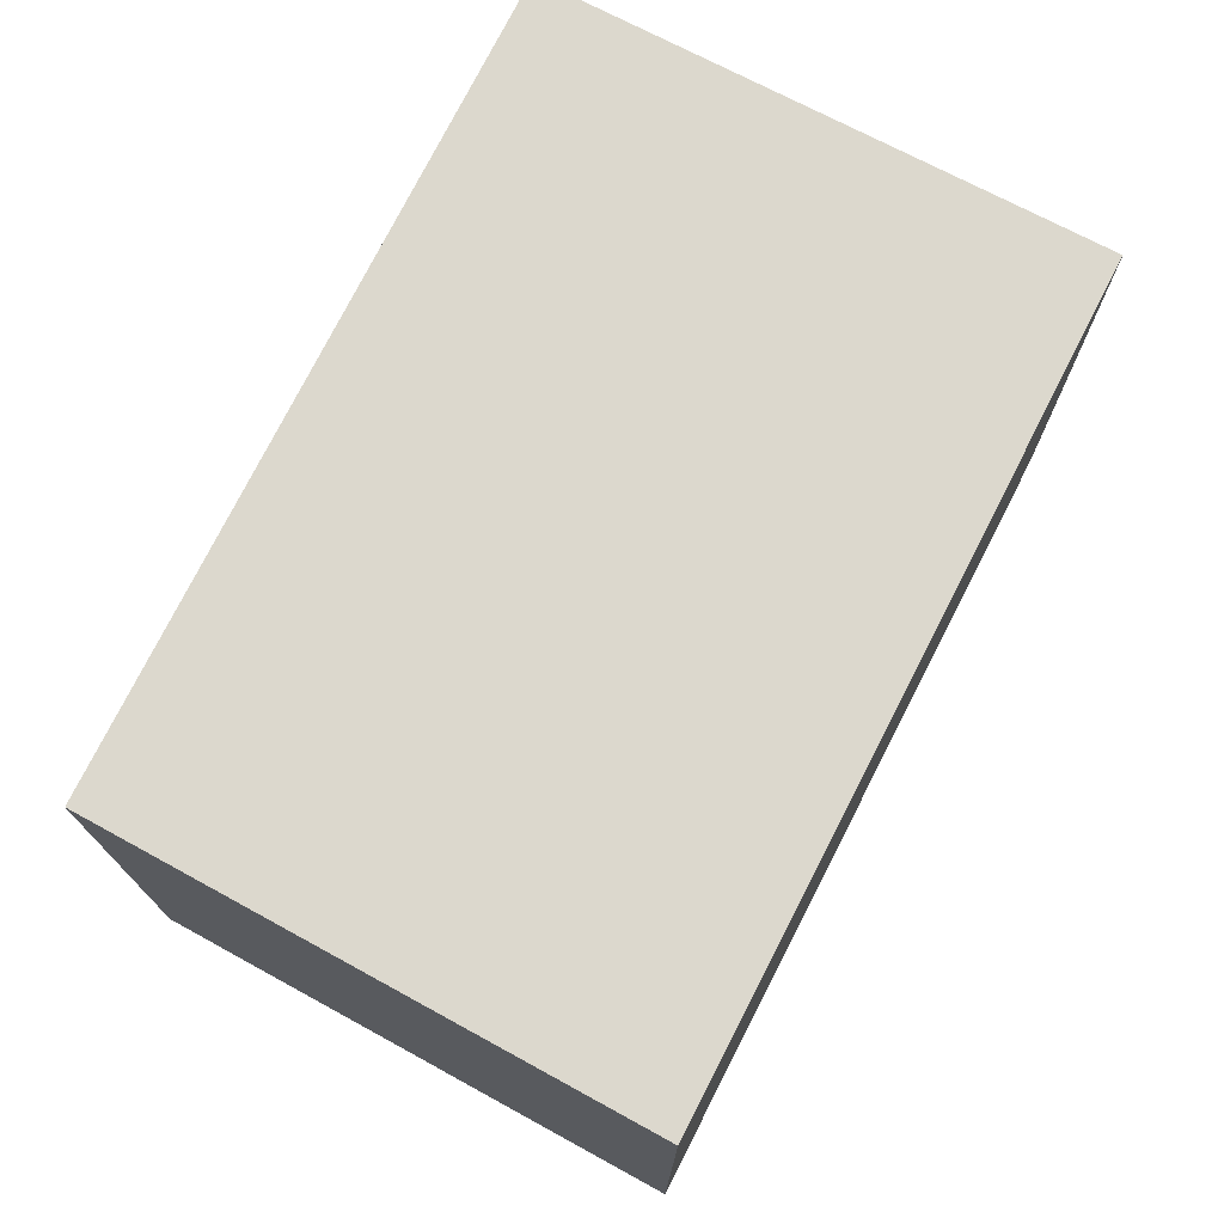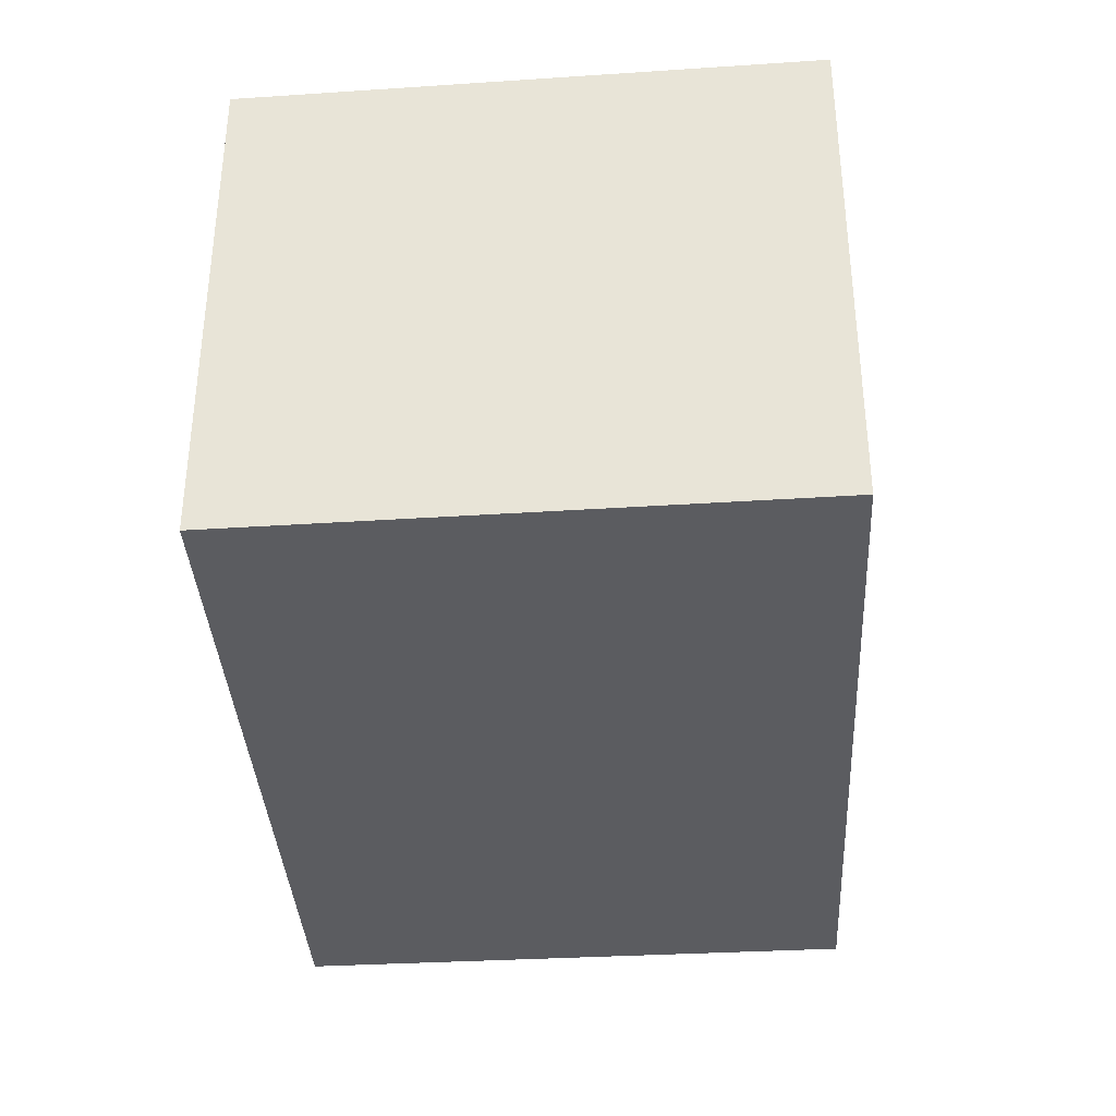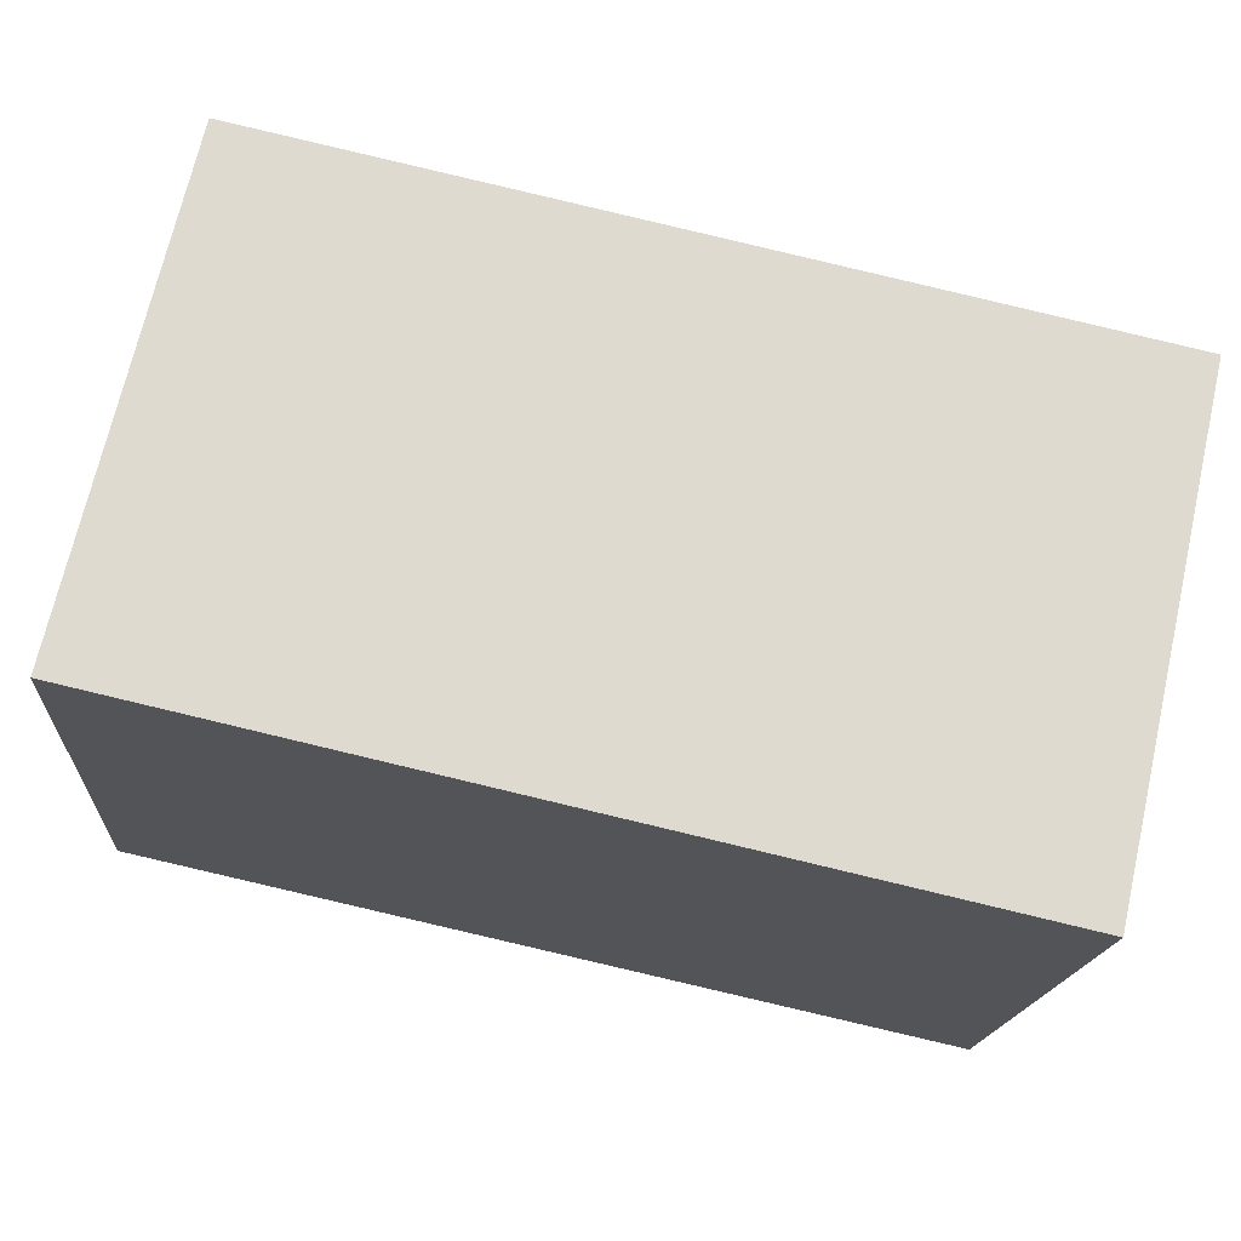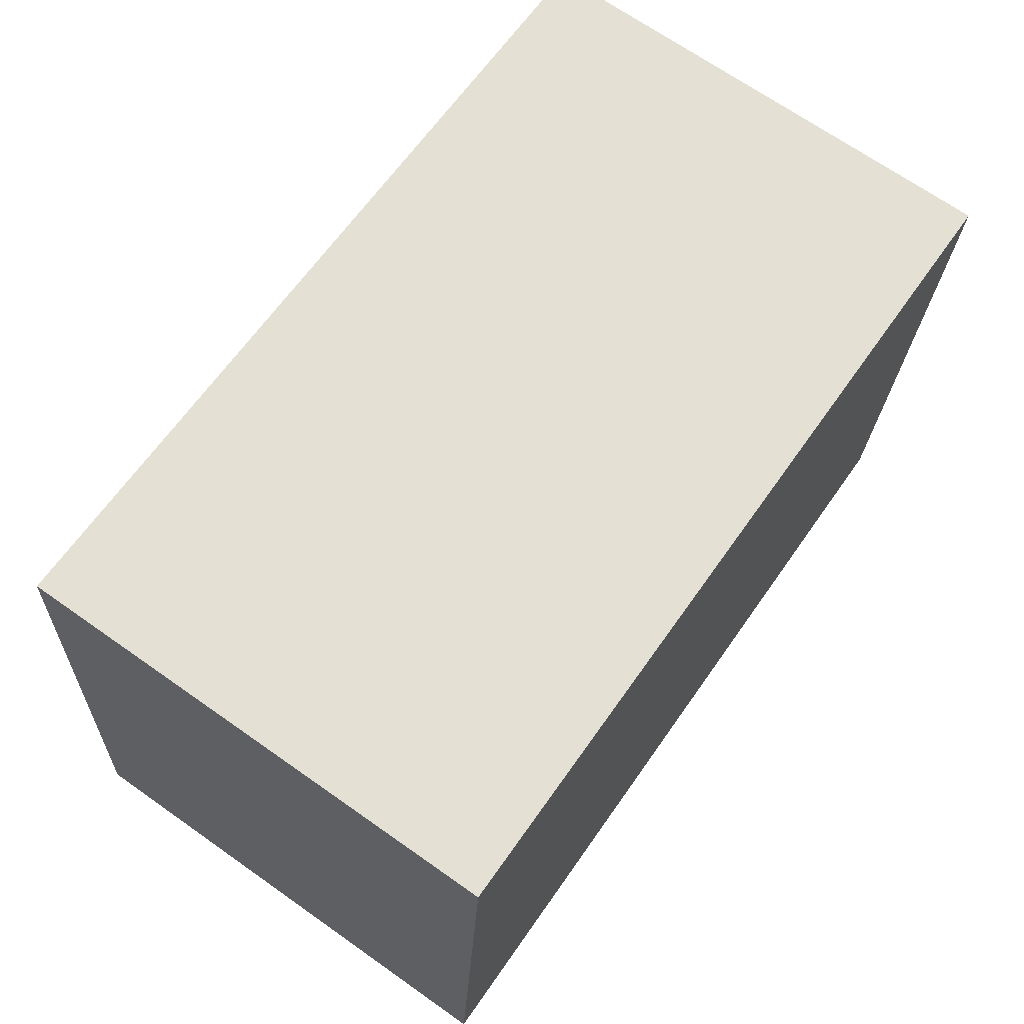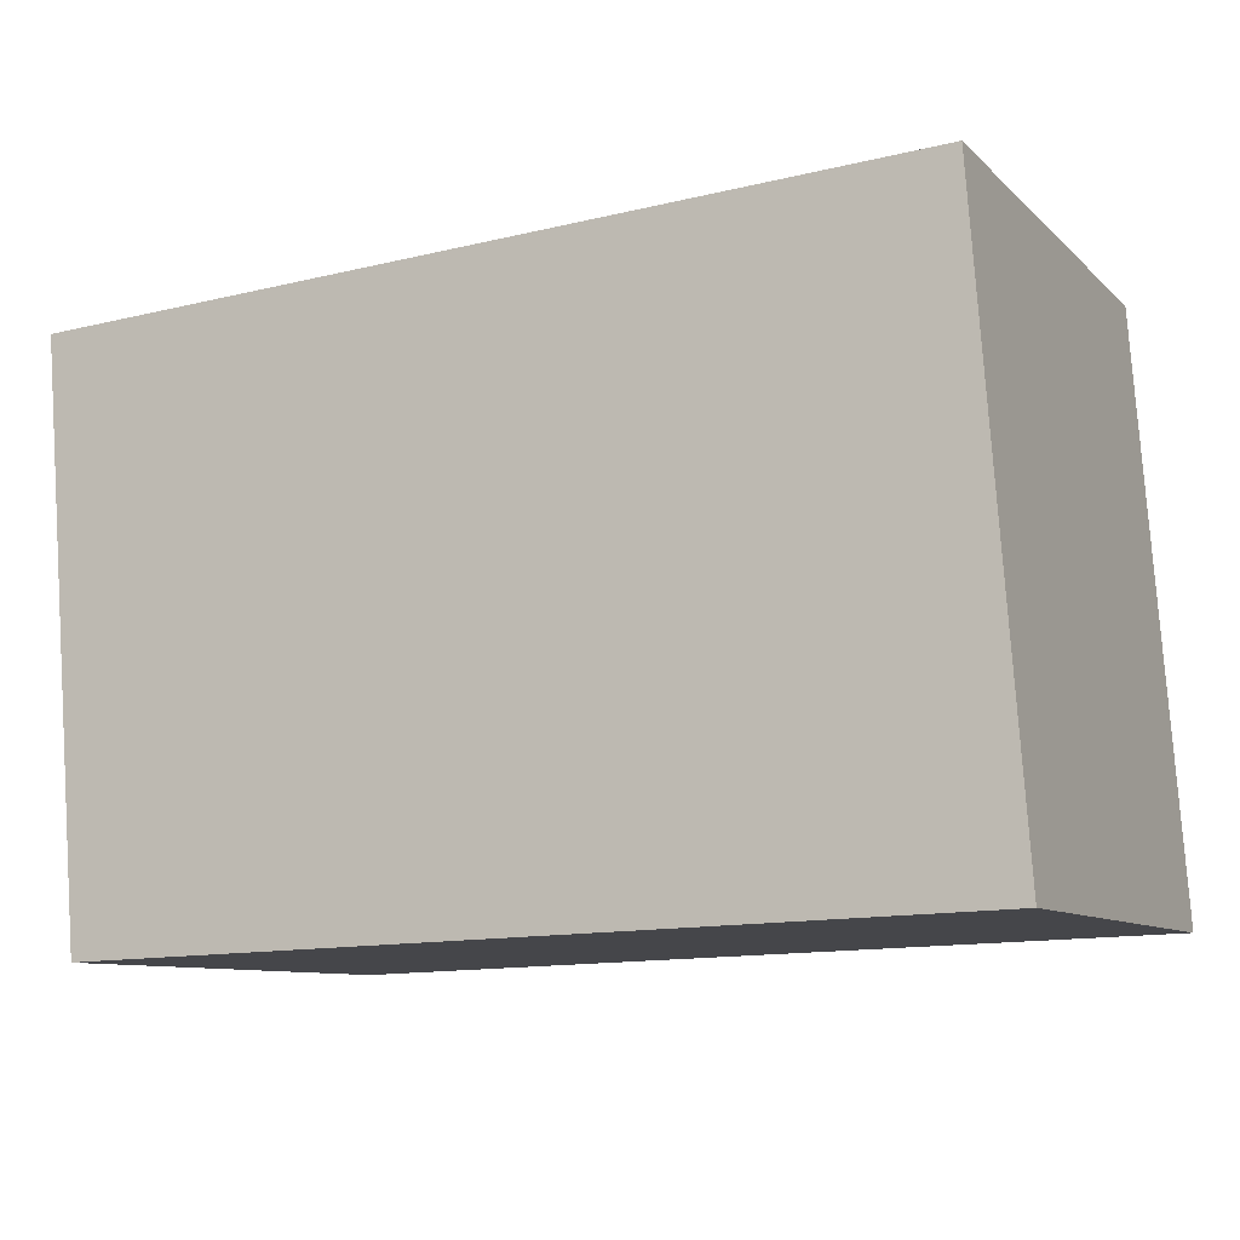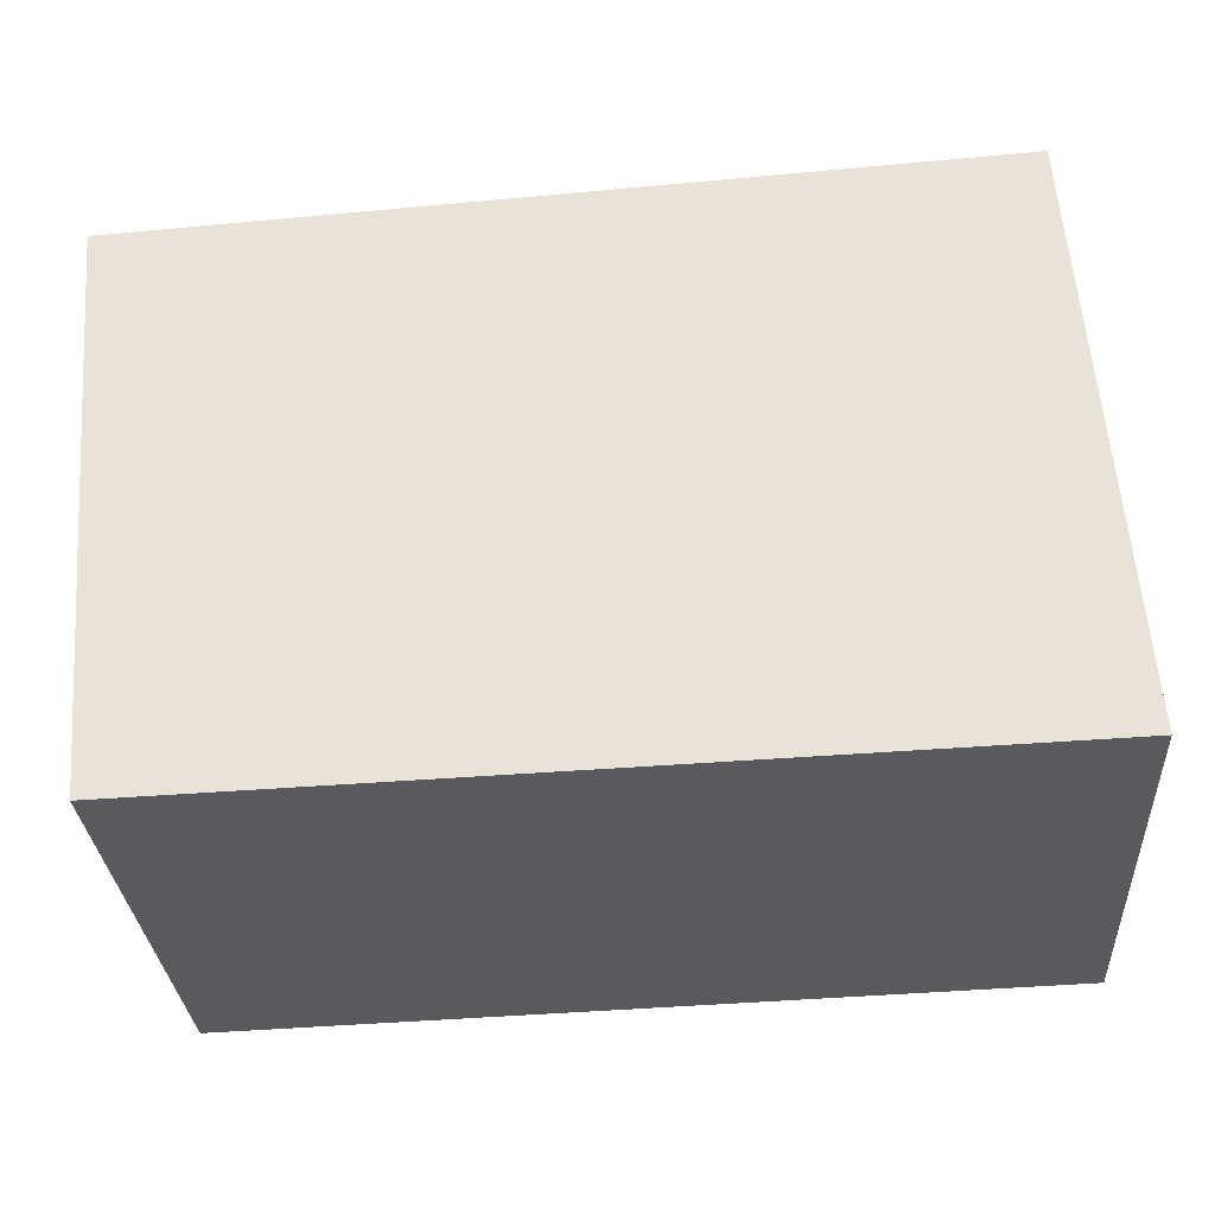
<metadata>
{"format":"obj","ext":"obj","renderer":"f3d","projection":"perspective","resolution":1024,"background":"white","views":[{"elev":72.5,"azim":-66.1,"up":"+Y"},{"elev":-34.6,"azim":-89.6,"up":"+Y"},{"elev":70.9,"azim":-167.1,"up":"+Z"},{"elev":69.3,"azim":125.1,"up":"+Z"},{"elev":-9.2,"azim":25.2,"up":"+Z"},{"elev":-30.6,"azim":3.7,"up":"+Z"}]}
</metadata>
<code>
v  3.5 2.041 0.21
v  0.188 2.041 -2.299
v  0 2.041 1.25e-16
v  3.676 2.041 -2.181
v  0 0 0
v  3.5 -1.286e-17 0.21
v  3.676 1.335e-16 -2.181
v  0.188 1.408e-16 -2.299
g defaultobject
f 1 2 3
f 2 1 4
f 5 1 3
f 1 5 6
f 6 4 1
f 4 6 7
f 7 2 4
f 2 7 8
f 8 3 2
f 3 8 5
f 8 6 5
f 6 8 7

</code>
